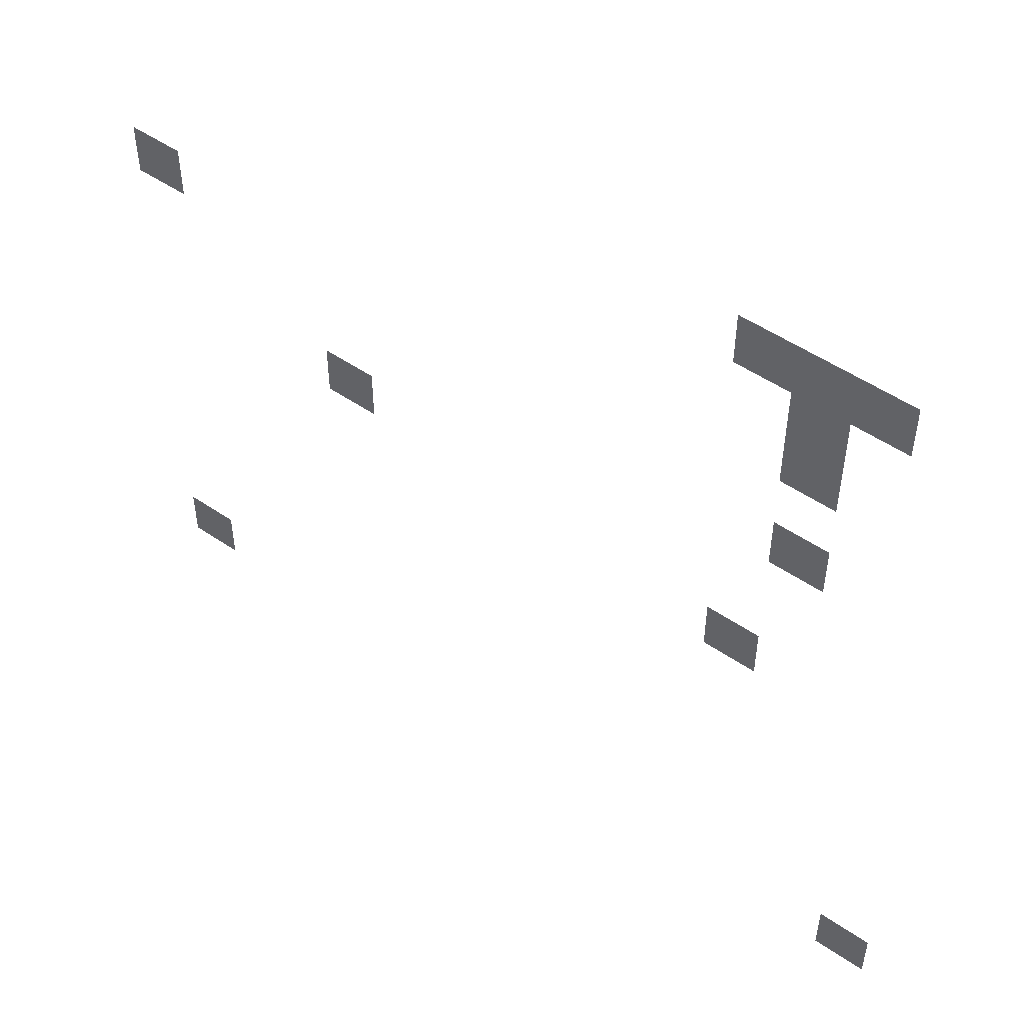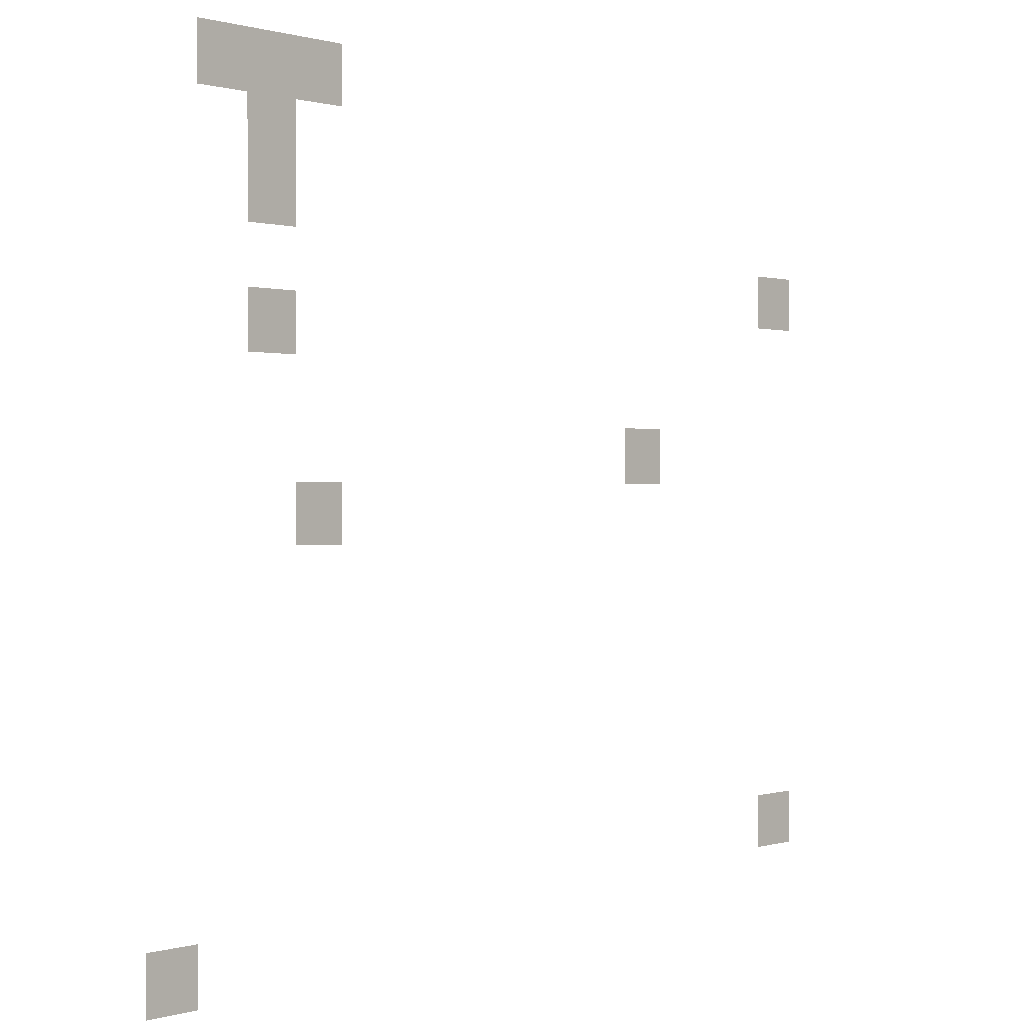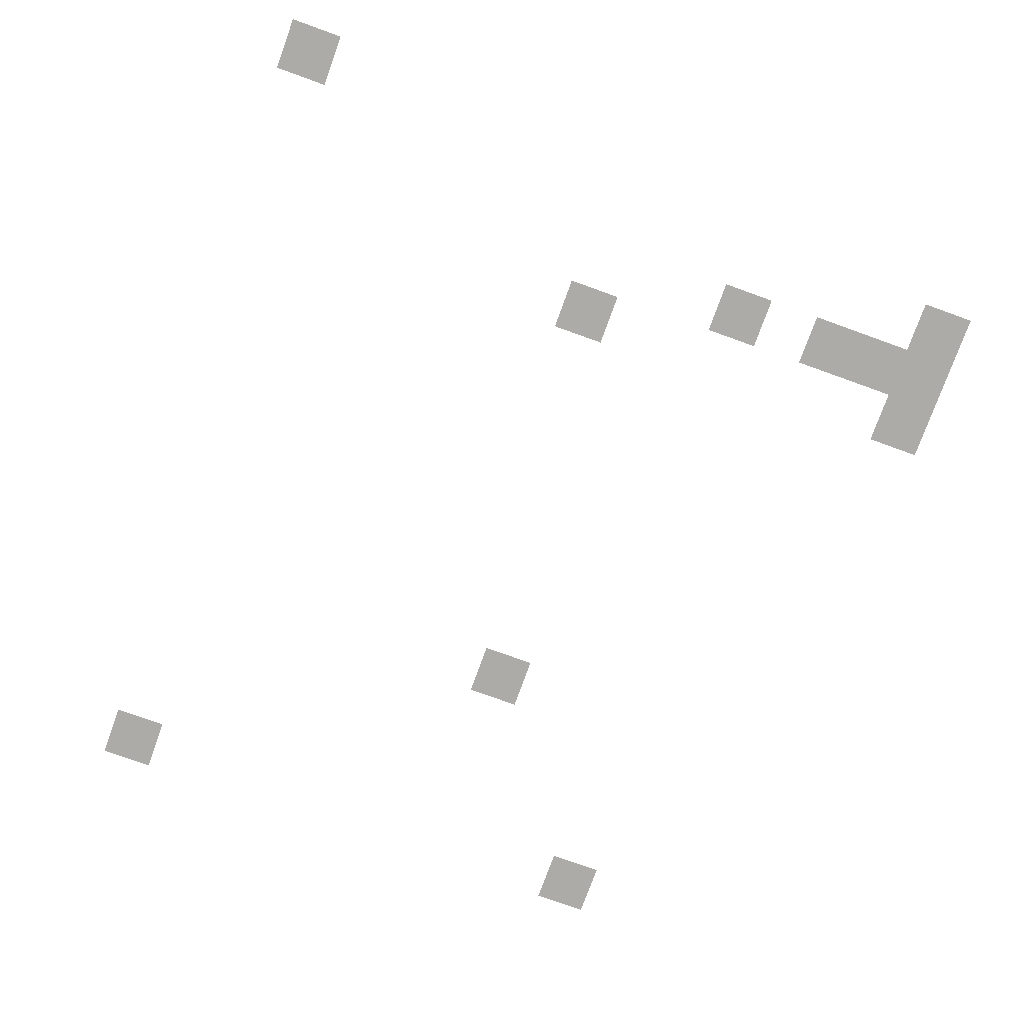
<metadata>
{"format":"obj","ext":"obj","renderer":"f3d","projection":"perspective","resolution":1024,"background":"white","views":[{"elev":51.5,"azim":36.6,"up":"+Y"},{"elev":0.4,"azim":132.7,"up":"+Y"},{"elev":-76.2,"azim":70.2,"up":"+Z"}]}
</metadata>
<code>
v -64 -64 0
v -96 -64 0
v -96 -32 0
v -64 -32 0
v -96 -64 0
v -128 -64 0
v -128 -32 0
v -96 -32 0
v -128 -64 0
v -160 -64 0
v -160 -32 0
v -128 -32 0
v -96 -96 0
v -128 -96 0
v -128 -64 0
v -96 -64 0
v -96 -128 0
v -128 -128 0
v -128 -96 0
v -96 -96 0
v -512 -160 0
v -544 -160 0
v -544 -128 0
v -512 -128 0
v -96 -192 0
v -128 -192 0
v -128 -160 0
v -96 -160 0
v -384 -256 0
v -416 -256 0
v -416 -224 0
v -384 -224 0
v -128 -288 0
v -160 -288 0
v -160 -256 0
v -128 -256 0
v -512 -480 0
v -544 -480 0
v -544 -448 0
v -512 -448 0
v -32 -512 0
v -64 -512 0
v -64 -480 0
v -32 -480 0
g testMap_mesh_0006
f 1 2 3 4
f 5 6 7 8
f 9 10 11 12
f 13 14 15 16
f 17 18 19 20
f 21 22 23 24
f 25 26 27 28
f 29 30 31 32
f 33 34 35 36
f 37 38 39 40
f 41 42 43 44

</code>
